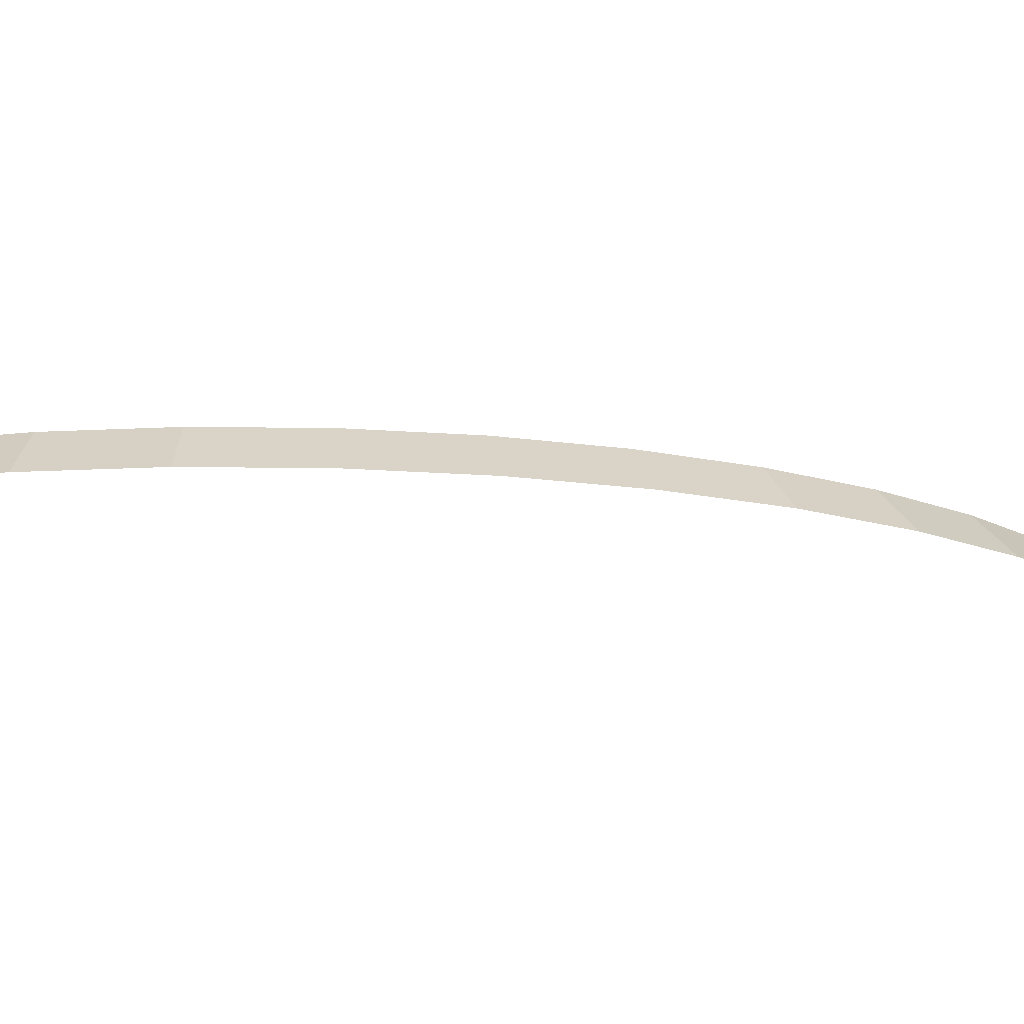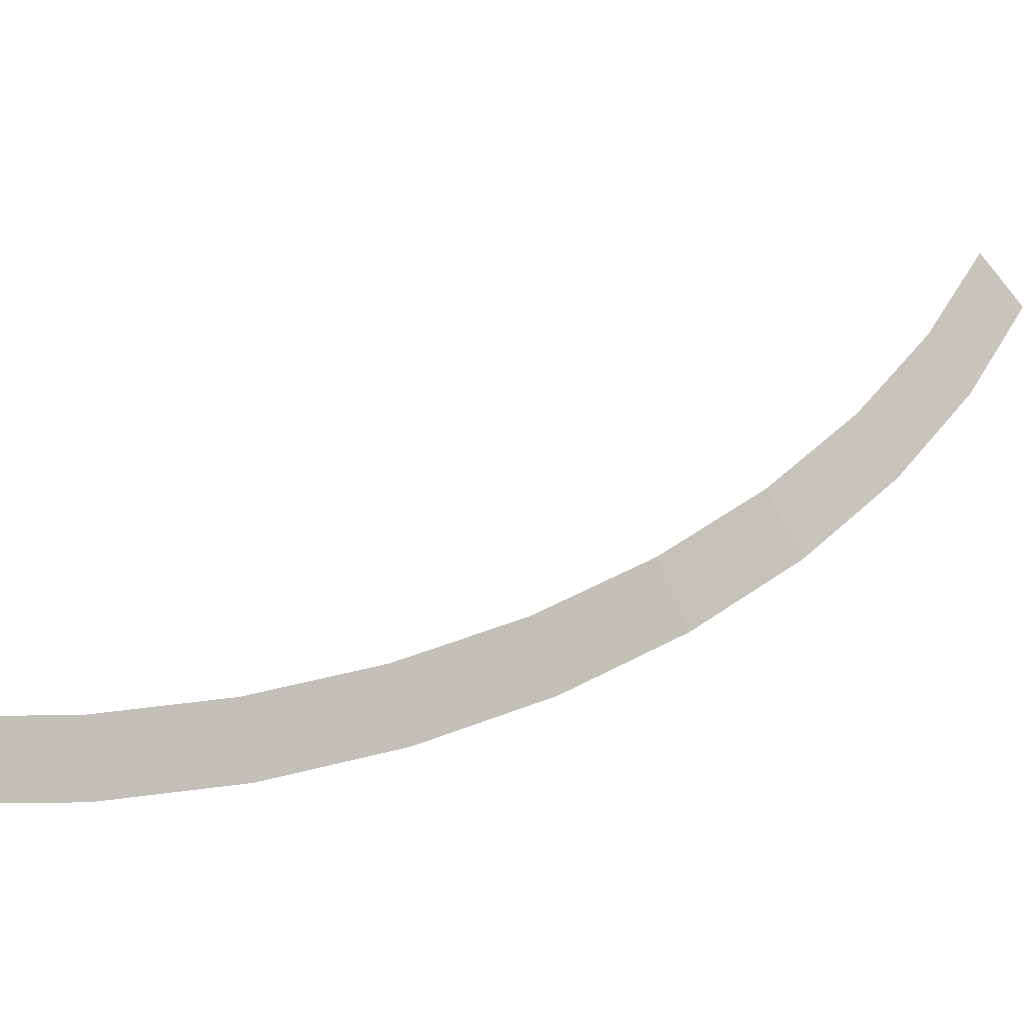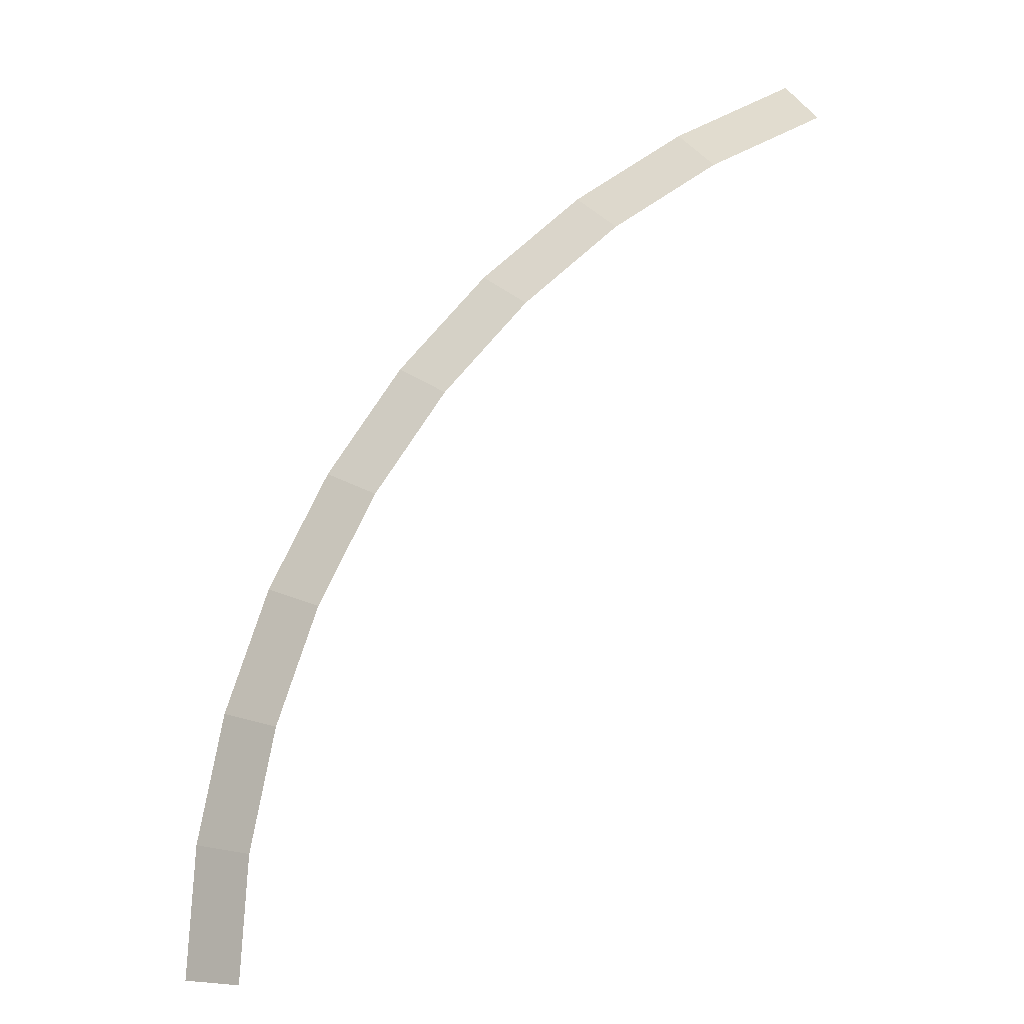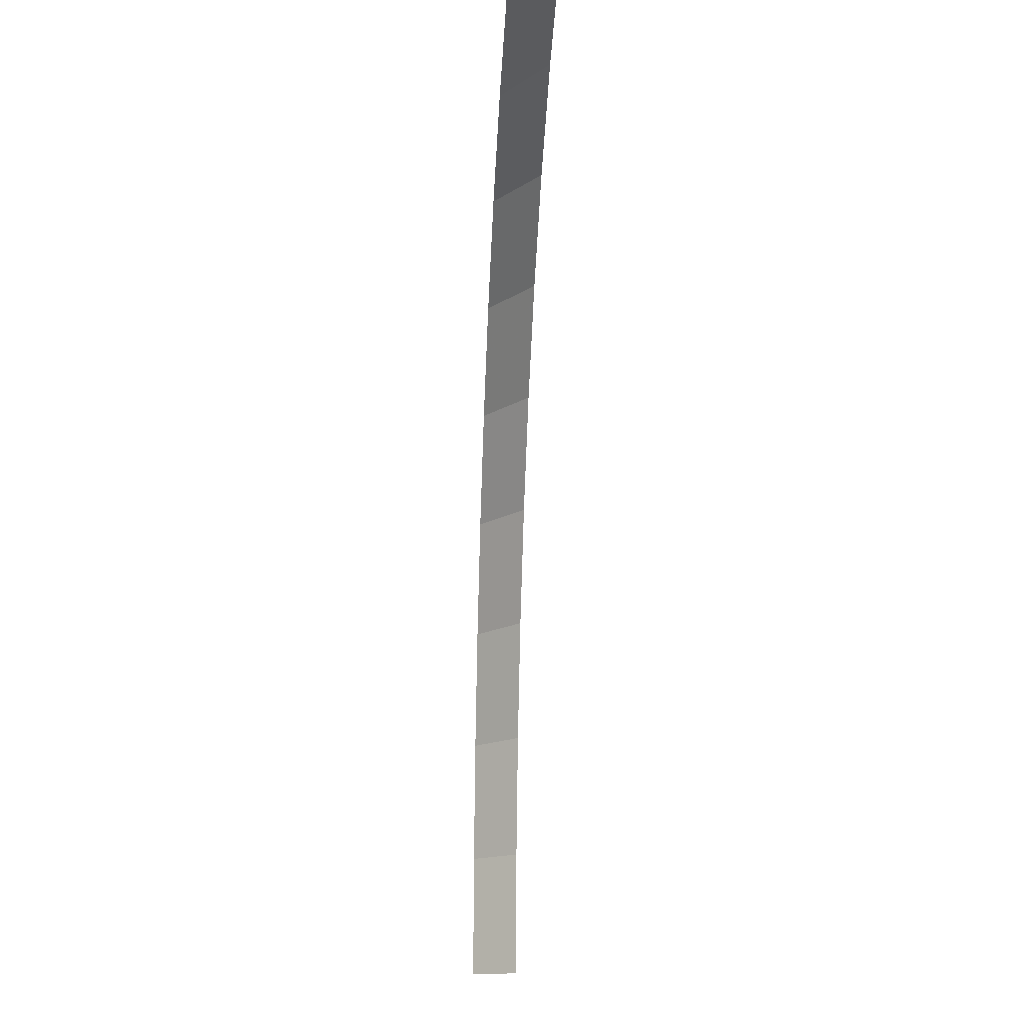
<metadata>
{"format":"obj","ext":"obj","renderer":"f3d","projection":"perspective","resolution":1024,"background":"white","views":[{"elev":-16.6,"azim":39.8,"up":"+Y"},{"elev":48.8,"azim":25.4,"up":"+Y"},{"elev":-6.1,"azim":170.9,"up":"+Z"},{"elev":-10.9,"azim":-93.7,"up":"+Z"}]}
</metadata>
<code>
v 0.95 0.05 0
v 0.9418 0.05 0.124
v 0.9914 0 0.1305
v 1 0 0
v 0.9418 0.05 0.124
v 0.9176 0.05 0.2459
v 0.9659 0 0.2588
v 0.9914 0 0.1305
v 0.9176 0.05 0.2459
v 0.8777 0.05 0.3636
v 0.9239 0 0.3827
v 0.9659 0 0.2588
v 0.8777 0.05 0.3636
v 0.8227 0.05 0.475
v 0.866 0 0.5
v 0.9239 0 0.3827
v 0.8227 0.05 0.475
v 0.7537 0.05 0.5784
v 0.7934 0 0.6088
v 0.866 0 0.5
v 0.7537 0.05 0.5784
v 0.6717 0.05 0.6717
v 0.7071 0 0.7071
v 0.7934 0 0.6088
v 0.6717 0.05 0.6717
v 0.5784 0.05 0.7537
v 0.6088 0 0.7934
v 0.7071 0 0.7071
v 0.5784 0.05 0.7537
v 0.475 0.05 0.8227
v 0.5 0 0.866
v 0.6088 0 0.7934
v 0.475 0.05 0.8227
v 0.3636 0.05 0.8777
v 0.3827 0 0.9239
v 0.5 0 0.866
g mesh2645
f 1 2 3
f 3 4 1
f 5 6 7
f 7 8 5
f 9 10 11
f 11 12 9
f 13 14 15
f 15 16 13
f 17 18 19
f 19 20 17
f 21 22 23
f 23 24 21
f 25 26 27
f 27 28 25
f 29 30 31
f 31 32 29
f 33 34 35
f 35 36 33

</code>
